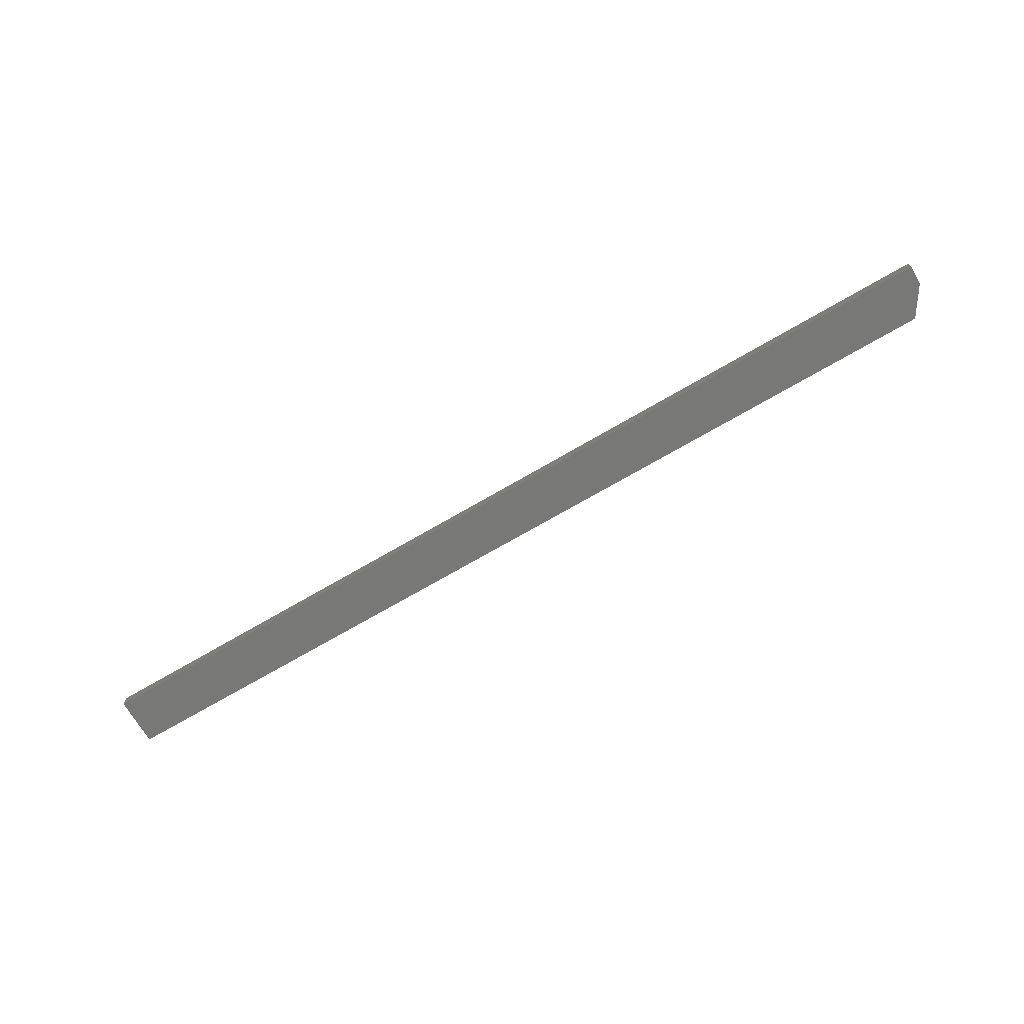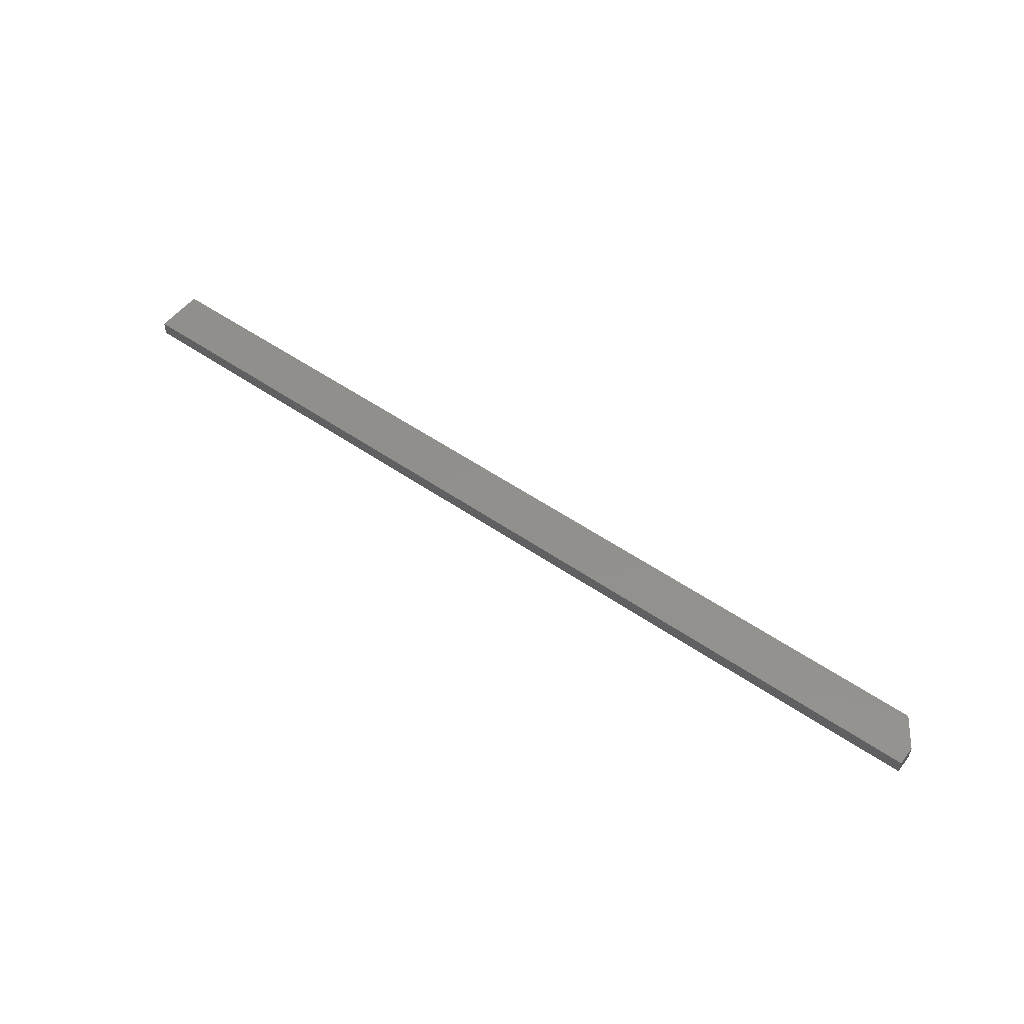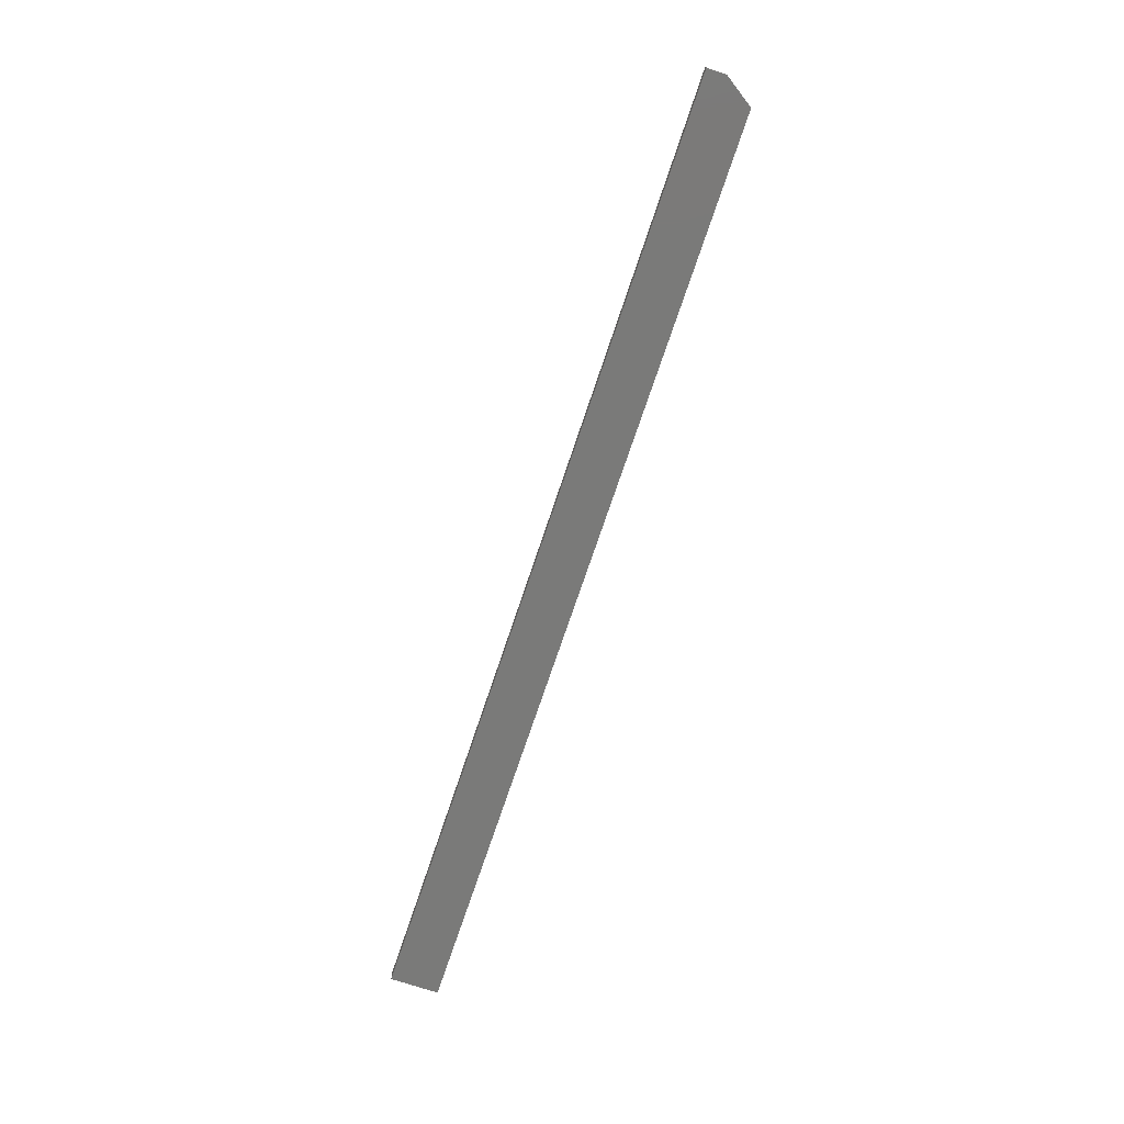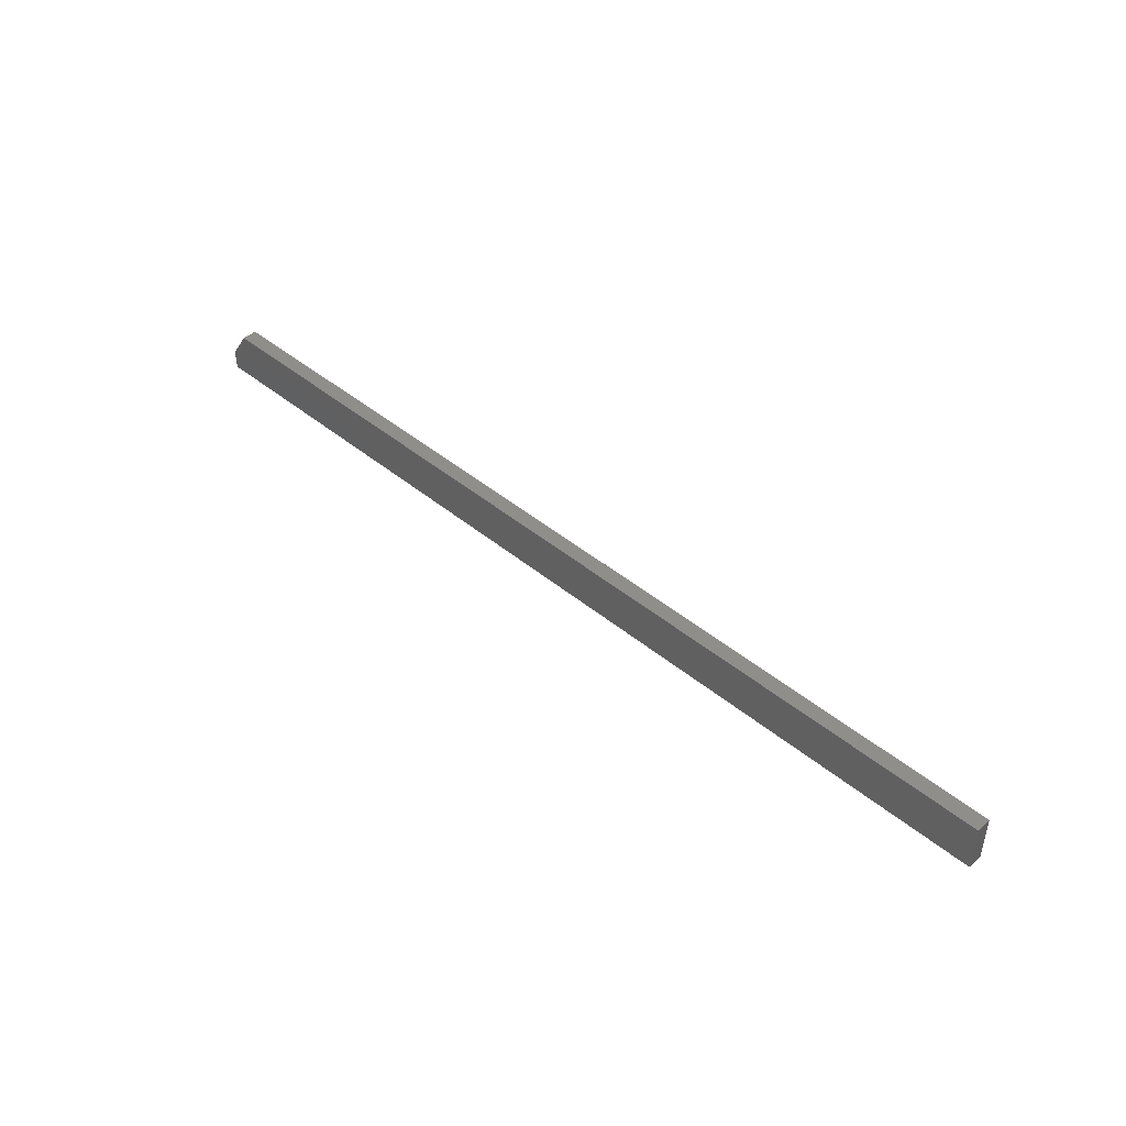
<metadata>
{"format":"stl","ext":"stl","renderer":"f3d","projection":"perspective","resolution":1024,"background":"white","views":[{"elev":-70.4,"azim":-149.6,"up":"+Y"},{"elev":52.5,"azim":-143.3,"up":"+Y"},{"elev":-72.9,"azim":-108.5,"up":"+Y"},{"elev":44.9,"azim":43.7,"up":"+Z"}]}
</metadata>
<code>
# stl→obj: 10 verts, 16 faces
v -0.75 -0.007812 0
v -0.75 -0.007812 0.01562
v -0.75 0.004112 -7.302e-19
v -0.75 0.004112 0.01562
v -0.7344 -0.007812 0.03906
v 0 -0.007812 0
v 0 -0.007812 0.03906
v 0 0.004112 0.03906
v -0.7344 0.004112 0.03906
v 0 0.004112 -7.302e-19
f 1 2 3
f 3 2 4
f 2 1 5
f 5 1 6
f 5 6 7
f 8 9 7
f 7 9 5
f 4 9 3
f 3 9 8
f 3 8 10
f 9 4 5
f 5 4 2
f 6 10 7
f 7 10 8
f 6 1 10
f 10 1 3

</code>
